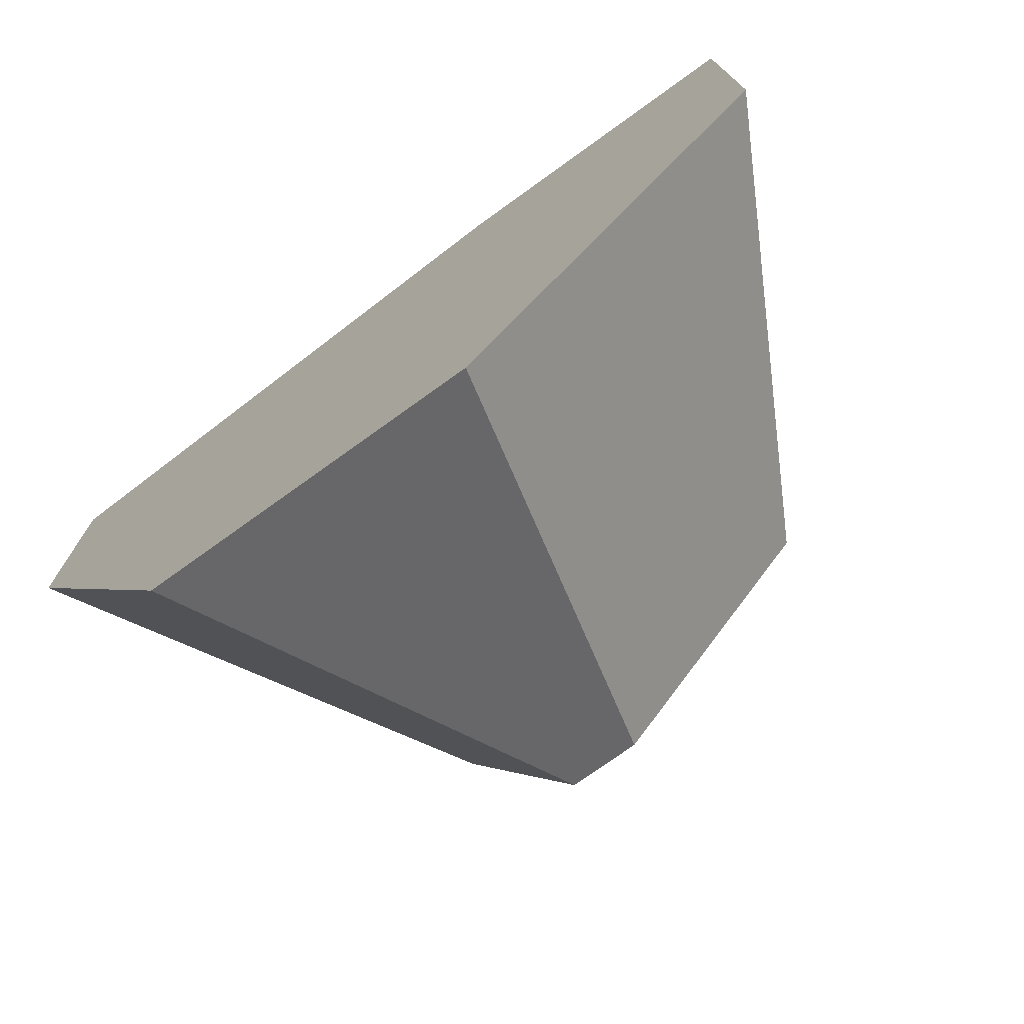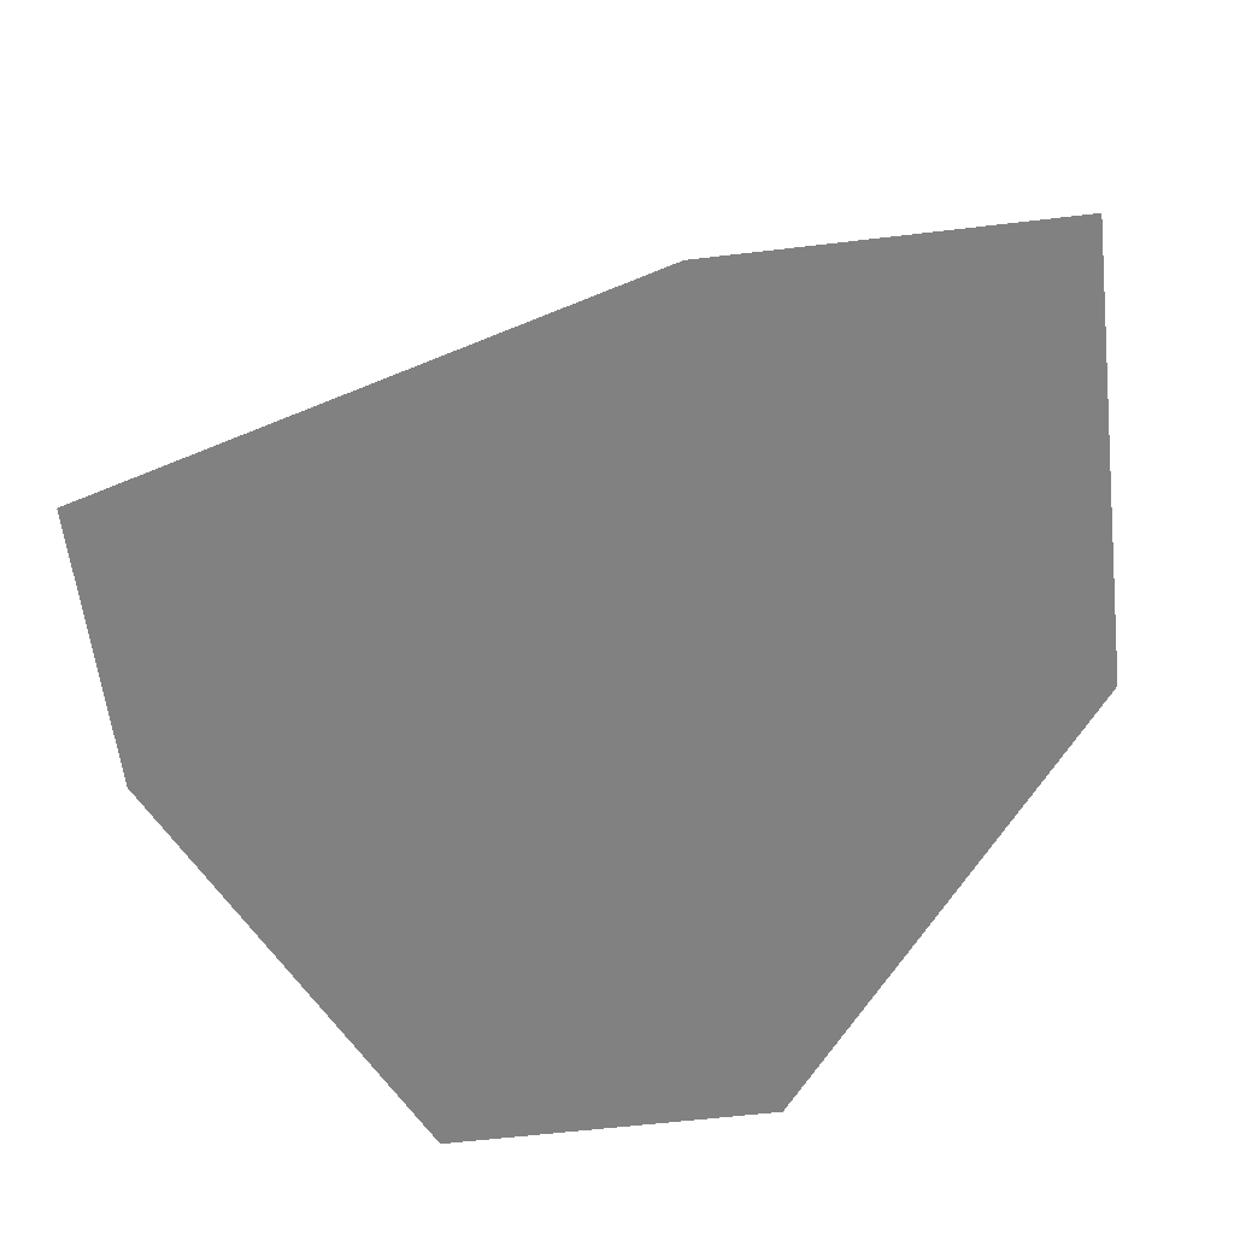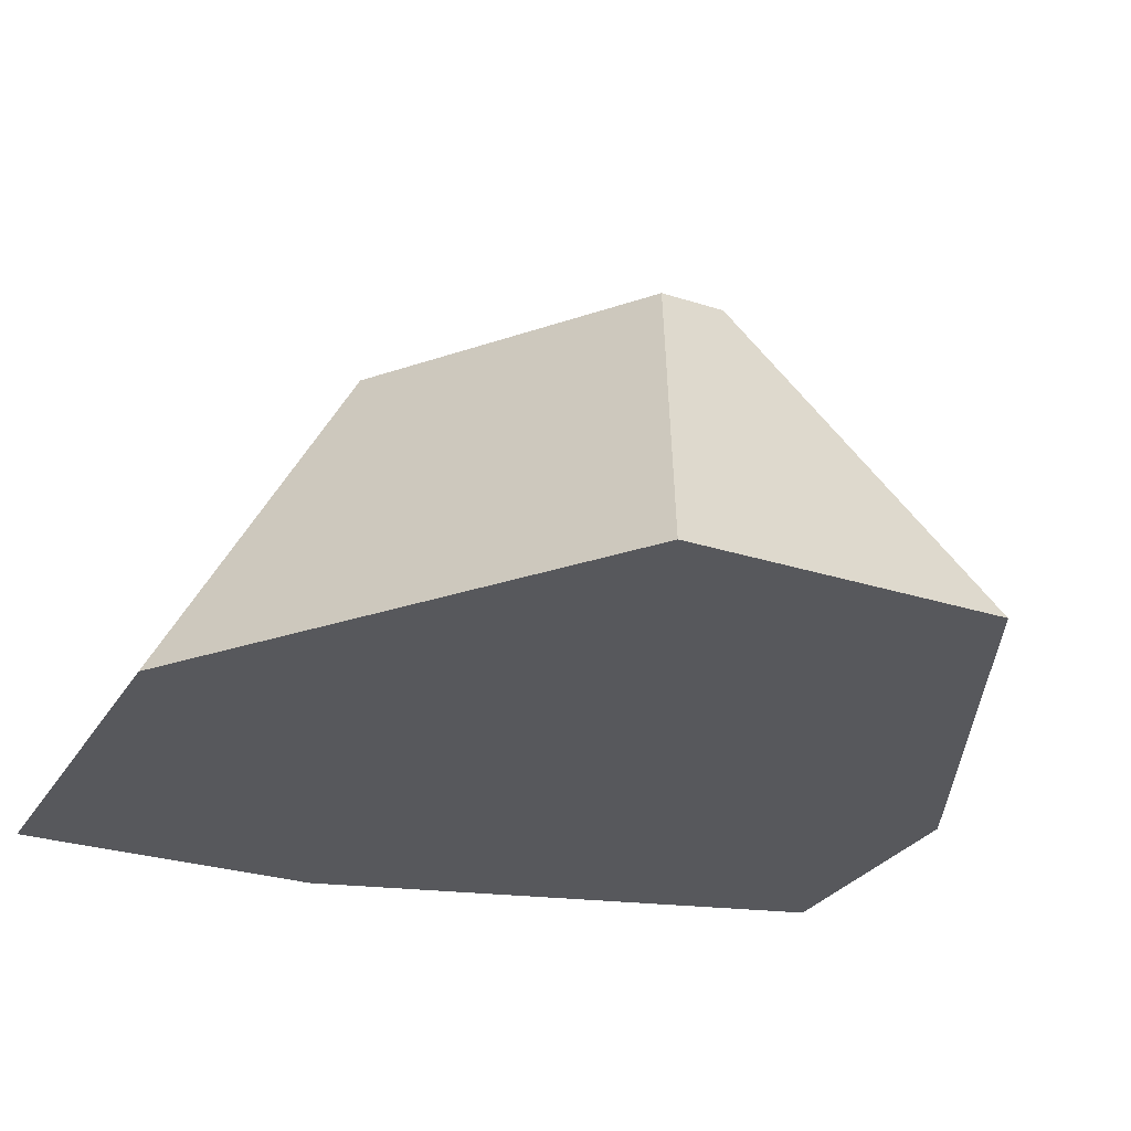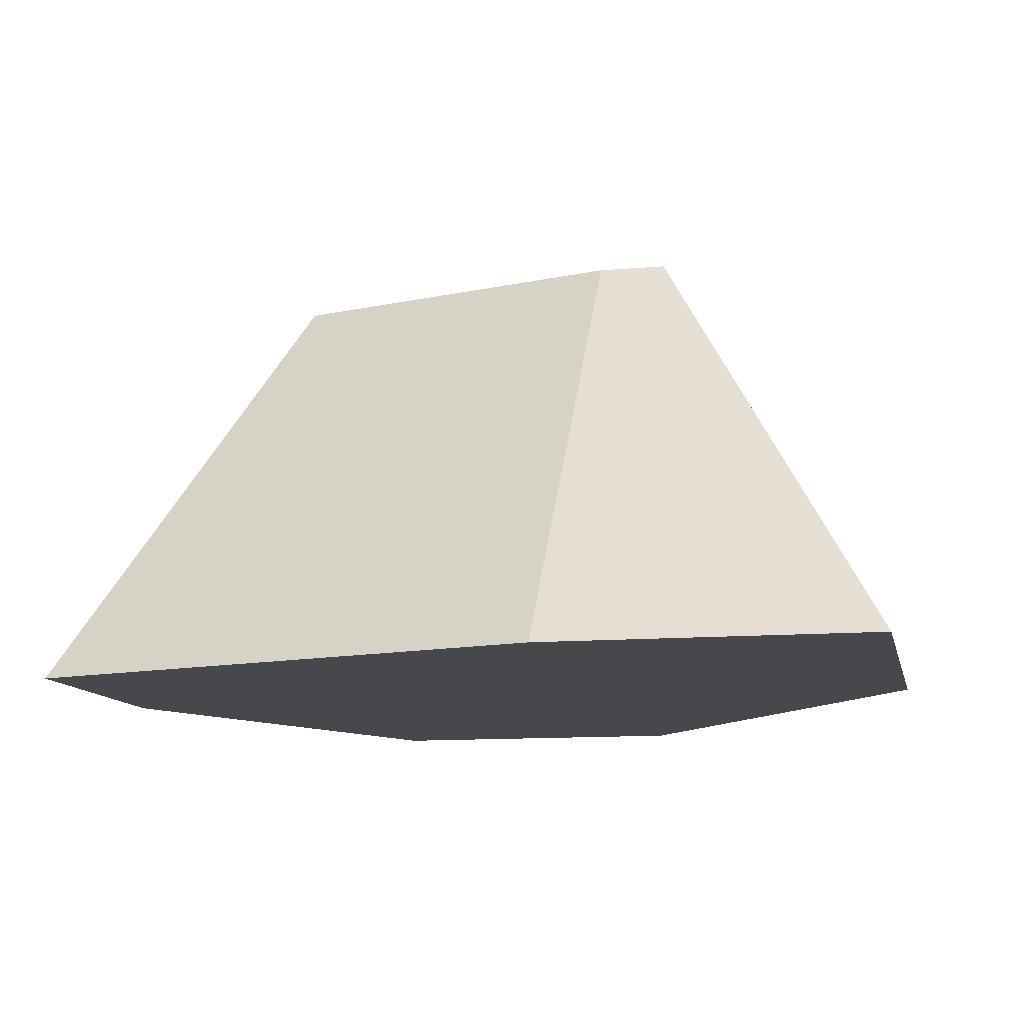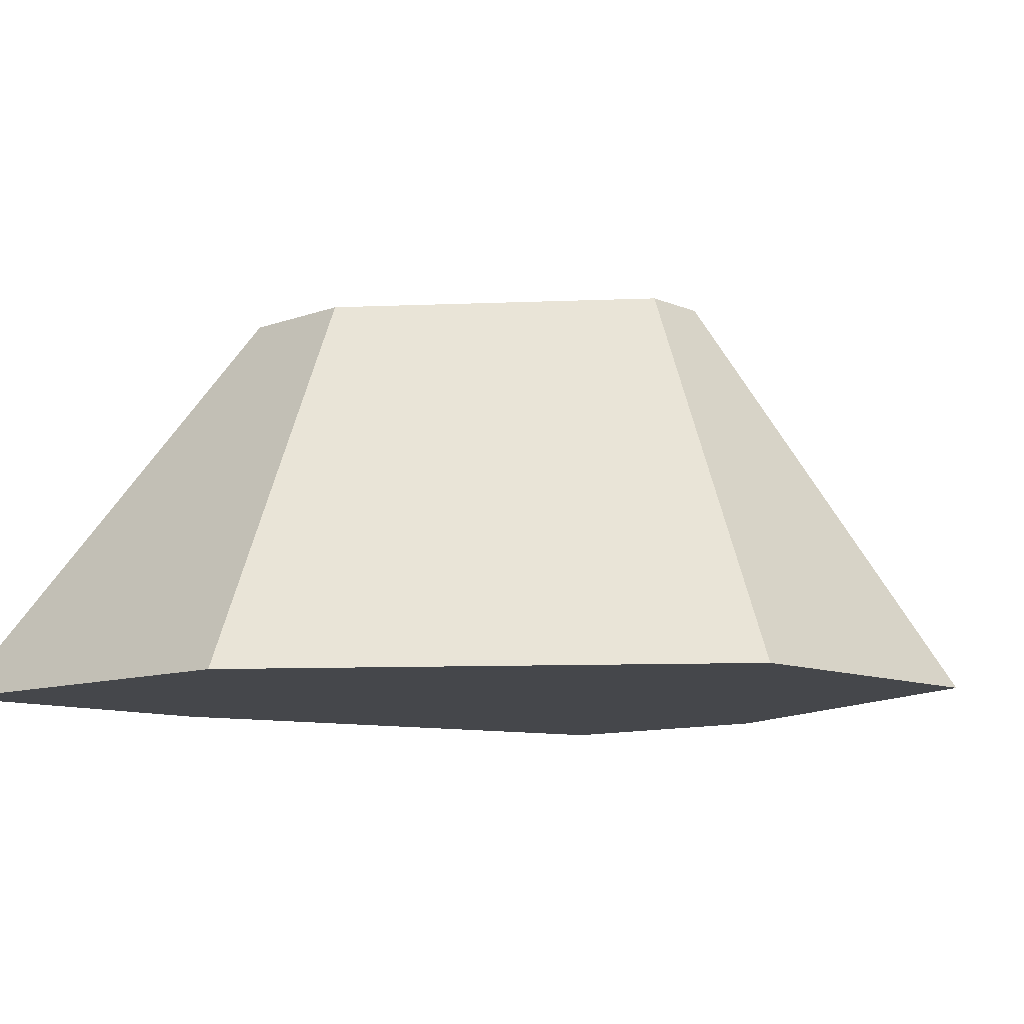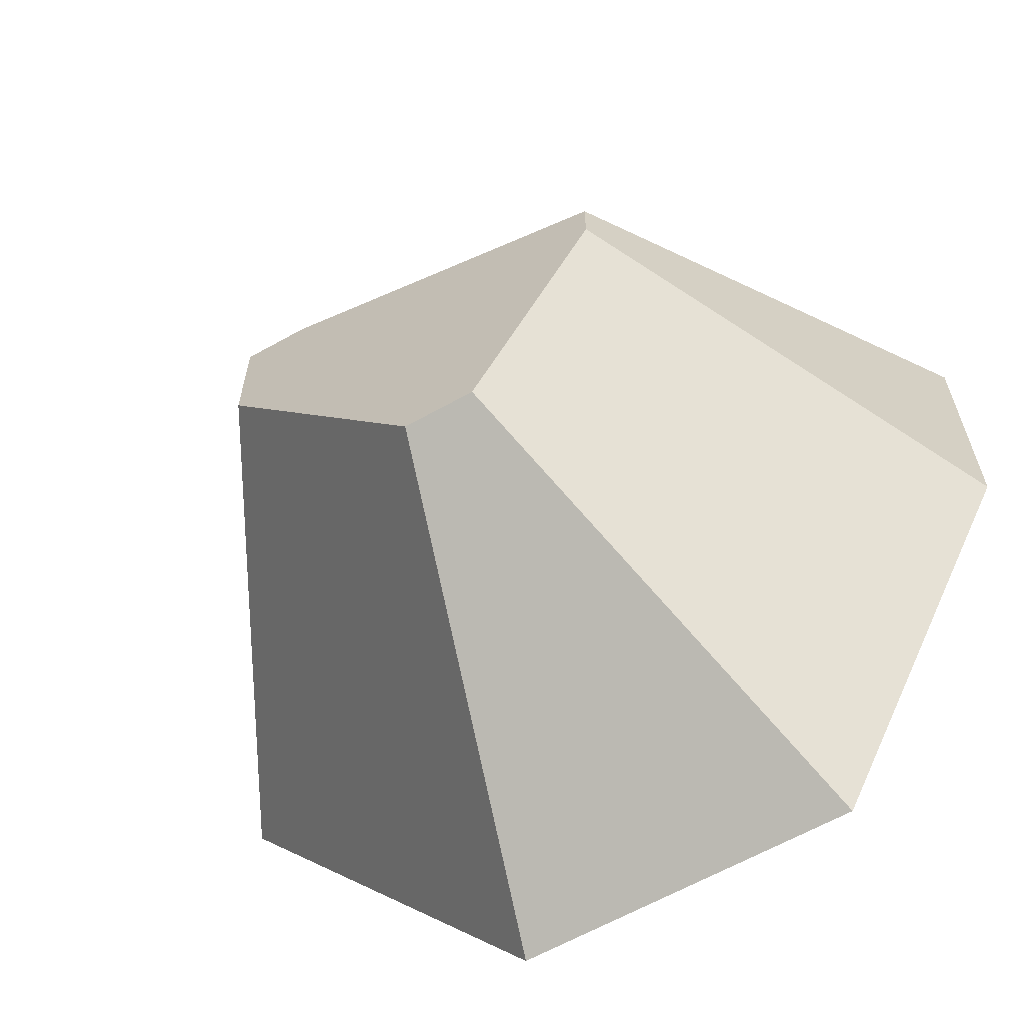
<metadata>
{"format":"obj","ext":"obj","renderer":"f3d","projection":"perspective","resolution":1024,"background":"white","views":[{"elev":-75.6,"azim":35.7,"up":"+Z"},{"elev":-60.5,"azim":6.9,"up":"+Y"},{"elev":-28.5,"azim":154.3,"up":"+Y"},{"elev":-11.5,"azim":11.8,"up":"+Y"},{"elev":-10.2,"azim":133.0,"up":"+Y"},{"elev":-63.4,"azim":-150.5,"up":"+Z"}]}
</metadata>
<code>
o Mesh1_Rock_5_Model
v 0.4902 0.49 -0.7353
v 0.7353 0.49 -0.4112
v 1 0 -0.5
v 0.6219 0 -1
v 0.2437 0 -1
v 0 0 -0.5
v 0.2647 0.49 -0.4389
v 0.4092 0.49 -0.7353
v 0 0 -0.1797
v 0.2647 0.49 -0.3787
v 0.6219 0 0
v 0.6593 0.49 -0.2647
v 1 0 0
v 0.7353 0.49 -0.2647
f 1 2 3 4
f 5 6 7 8
f 6 9 10 7
f 9 11 12 10
f 11 13 14 12
f 2 14 13 3
f 8 1 4 5
f 2 1 8 7 10 12 14
f 11 9 6 5 4 3 13

</code>
